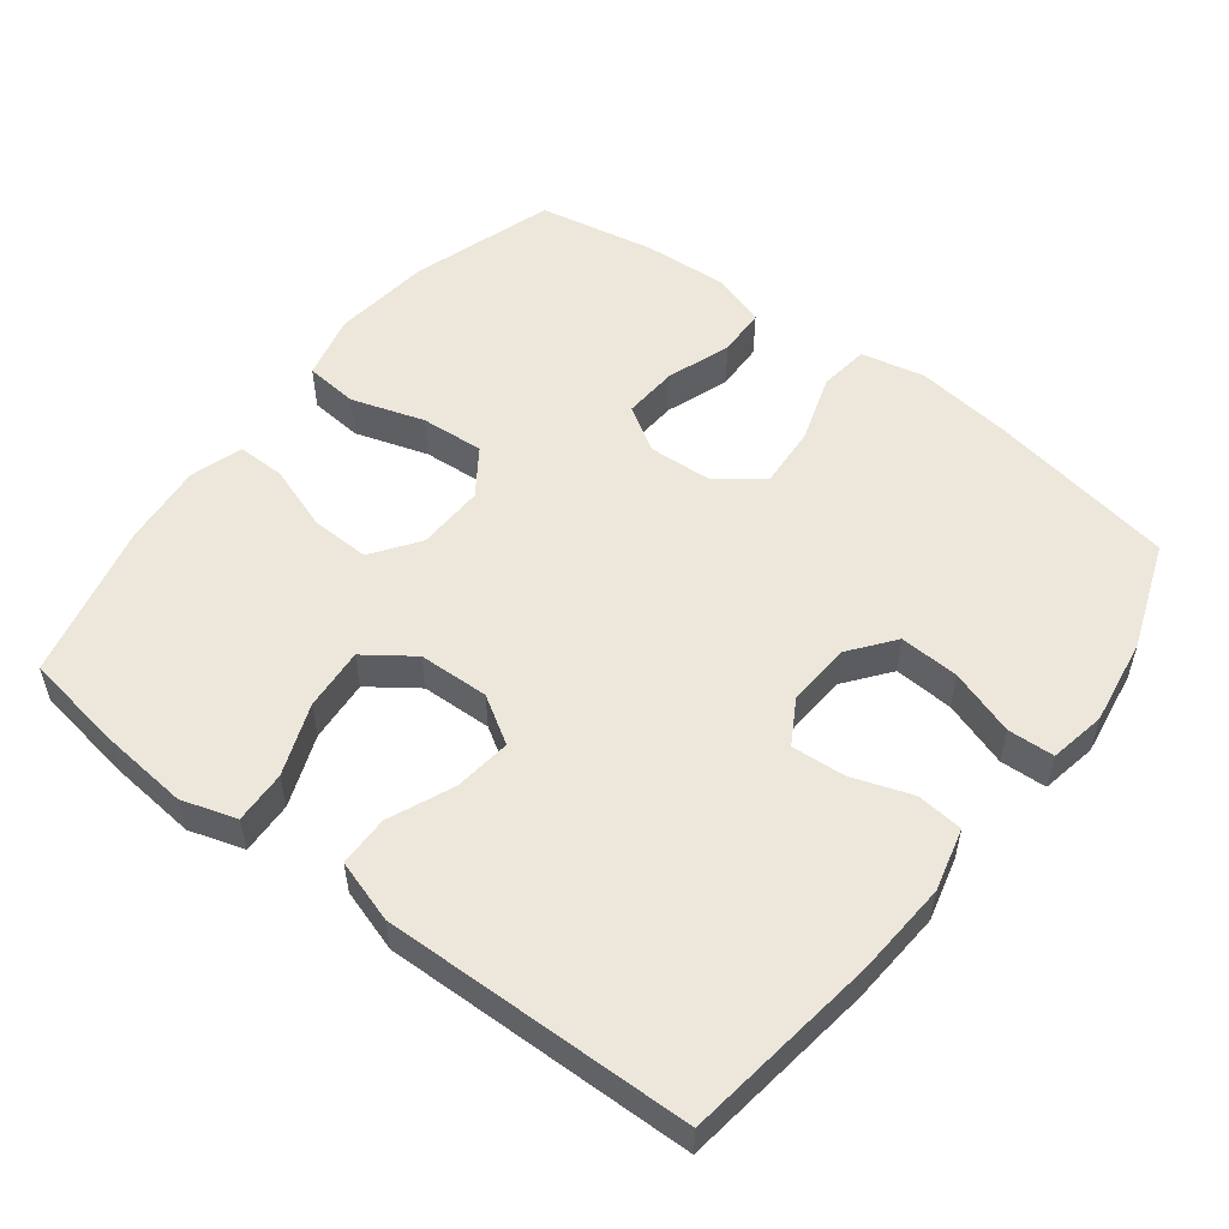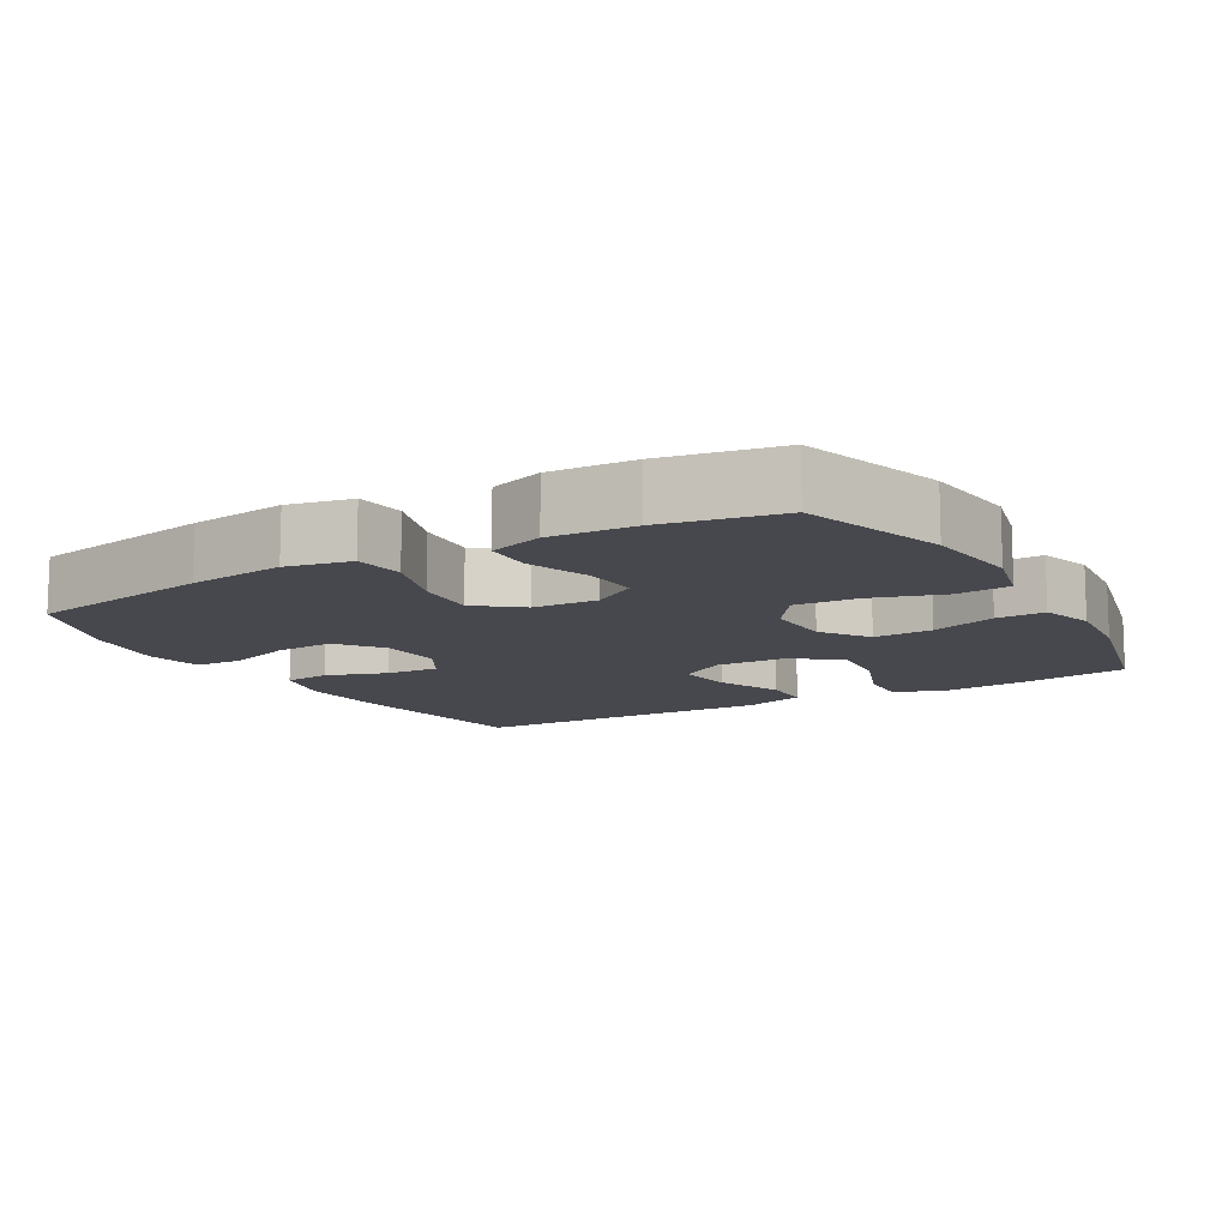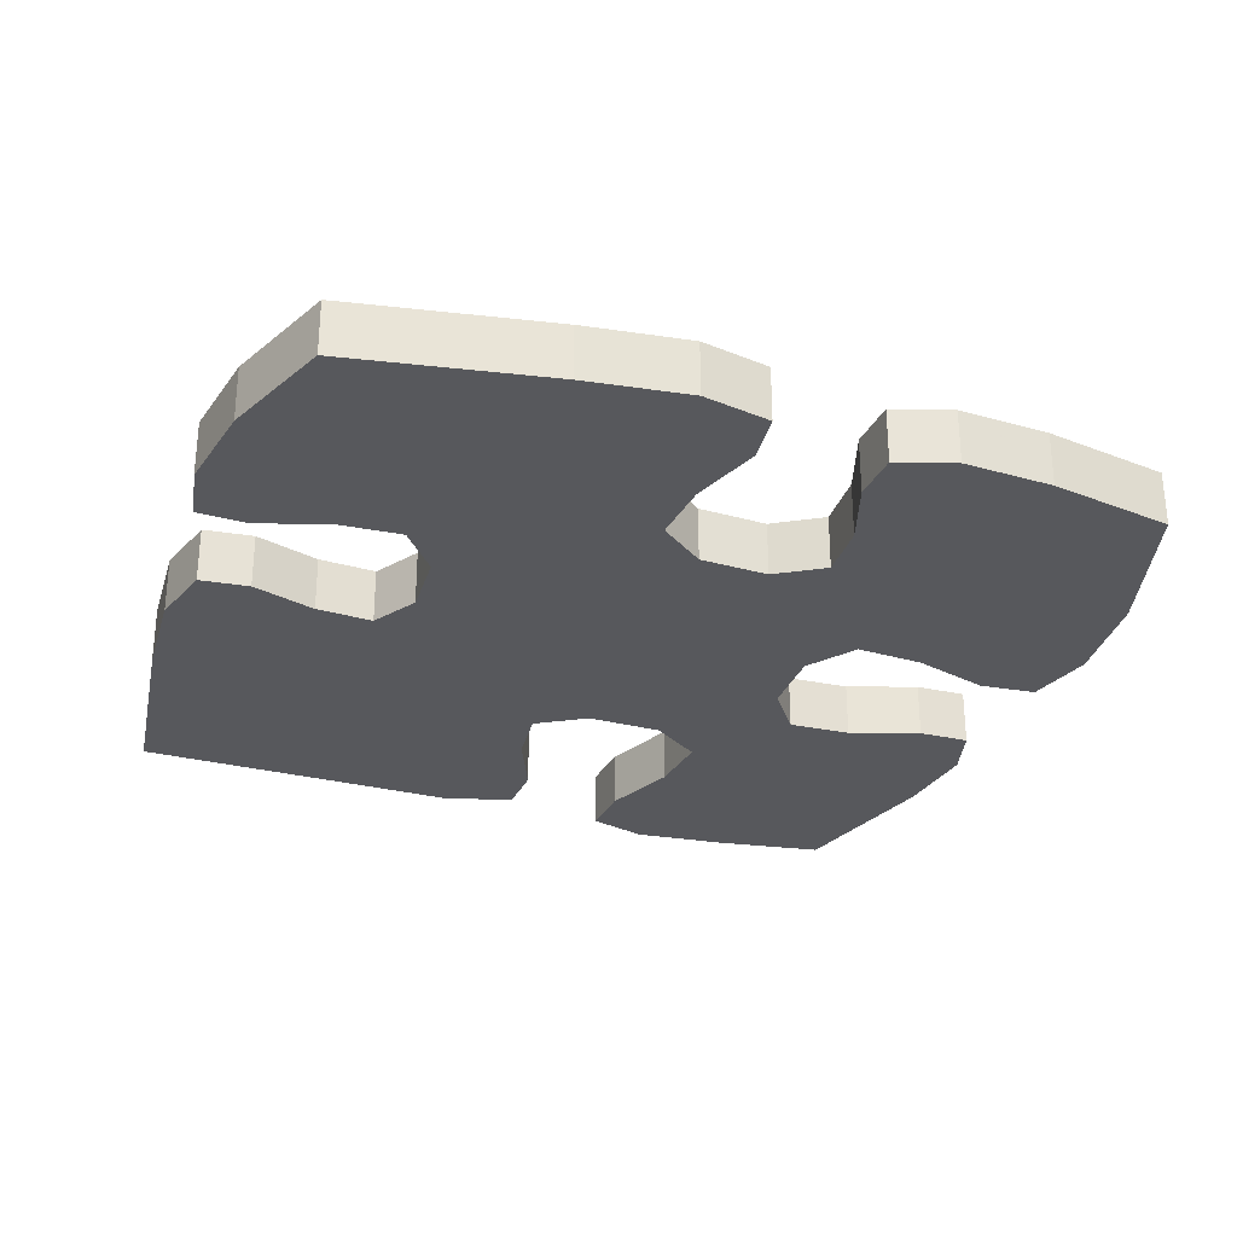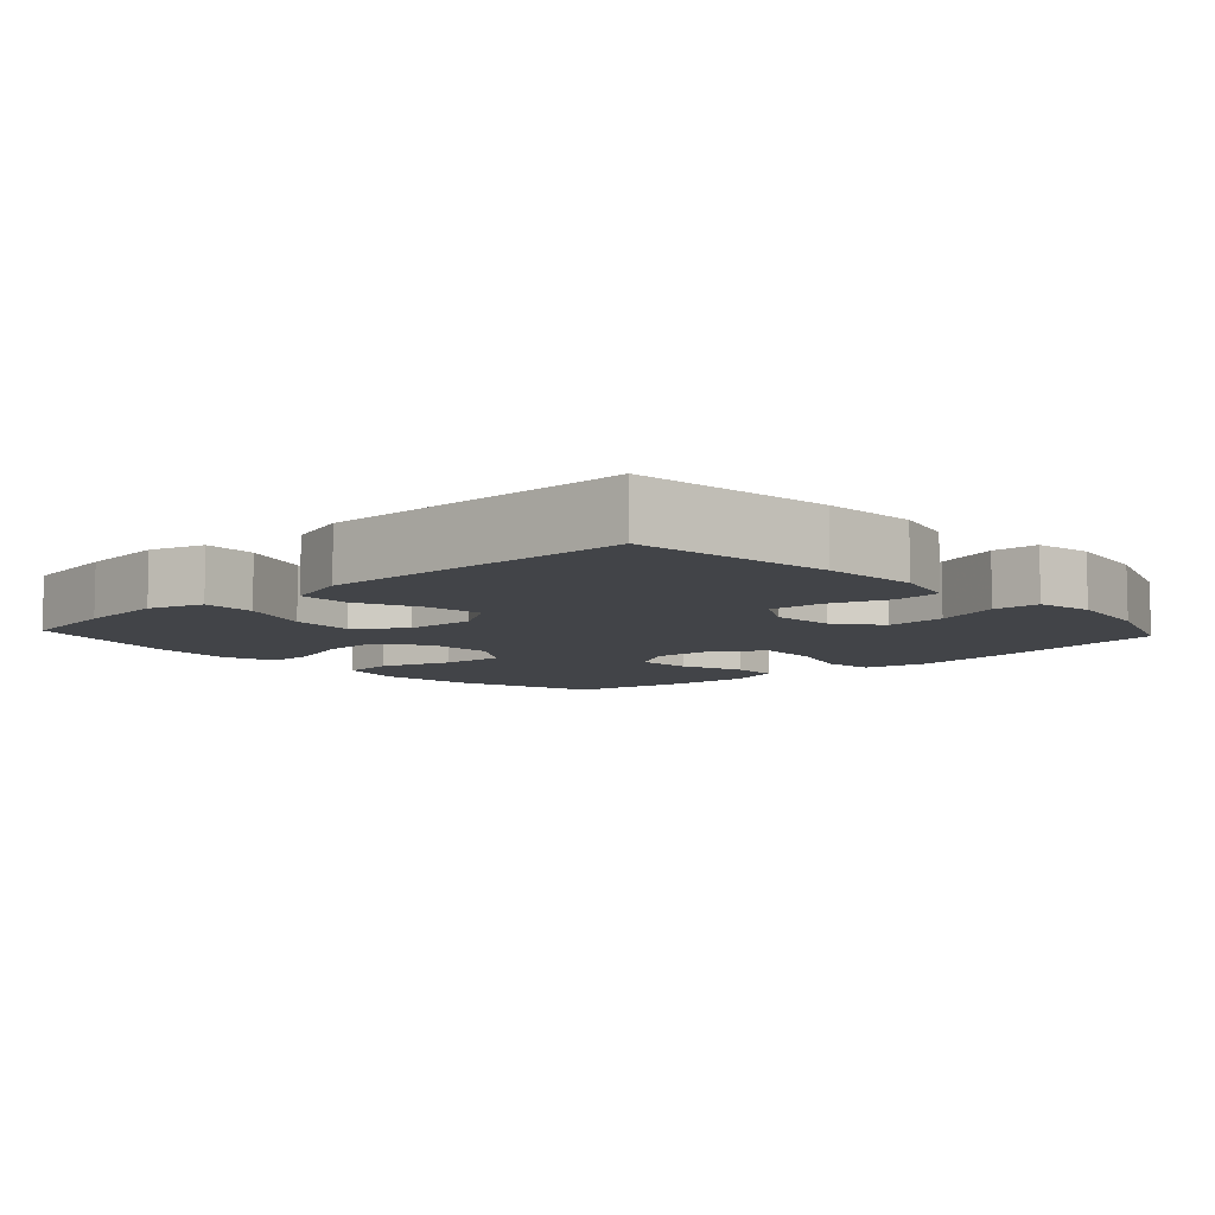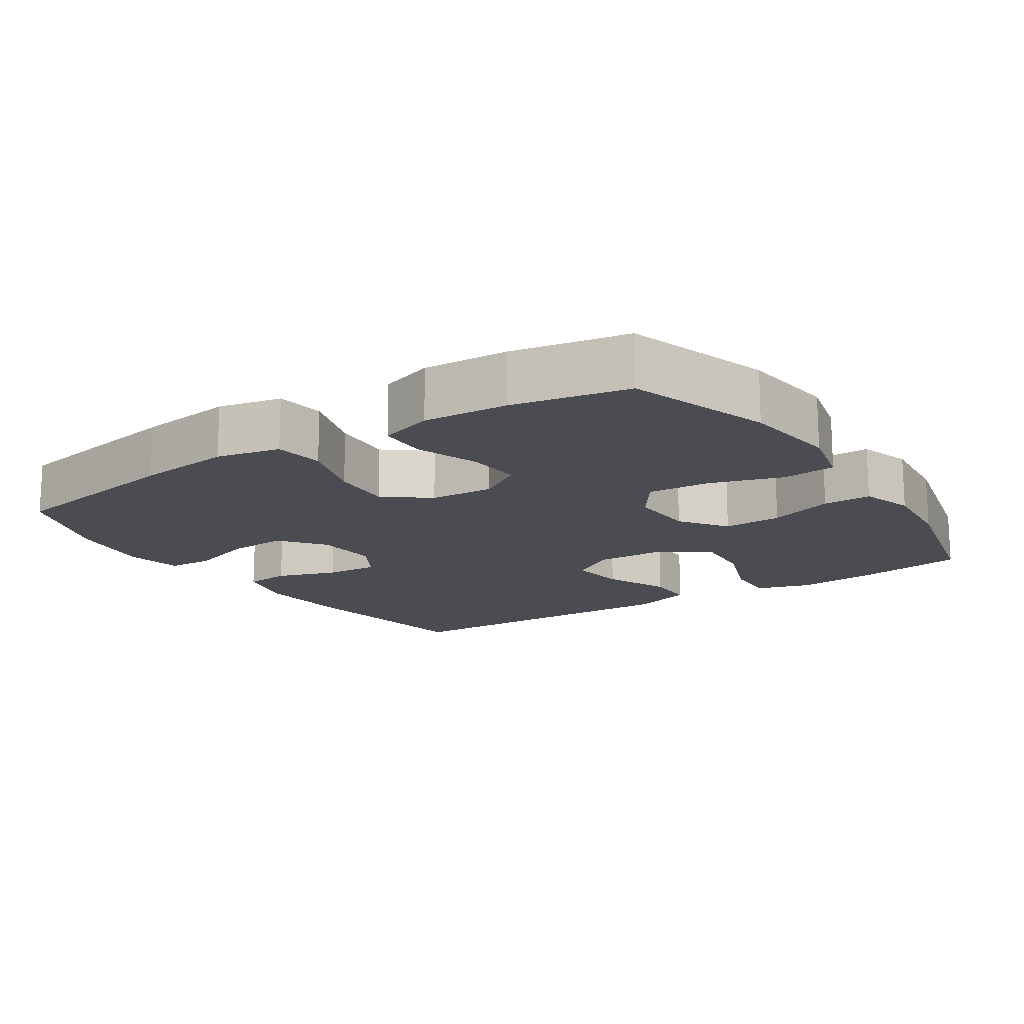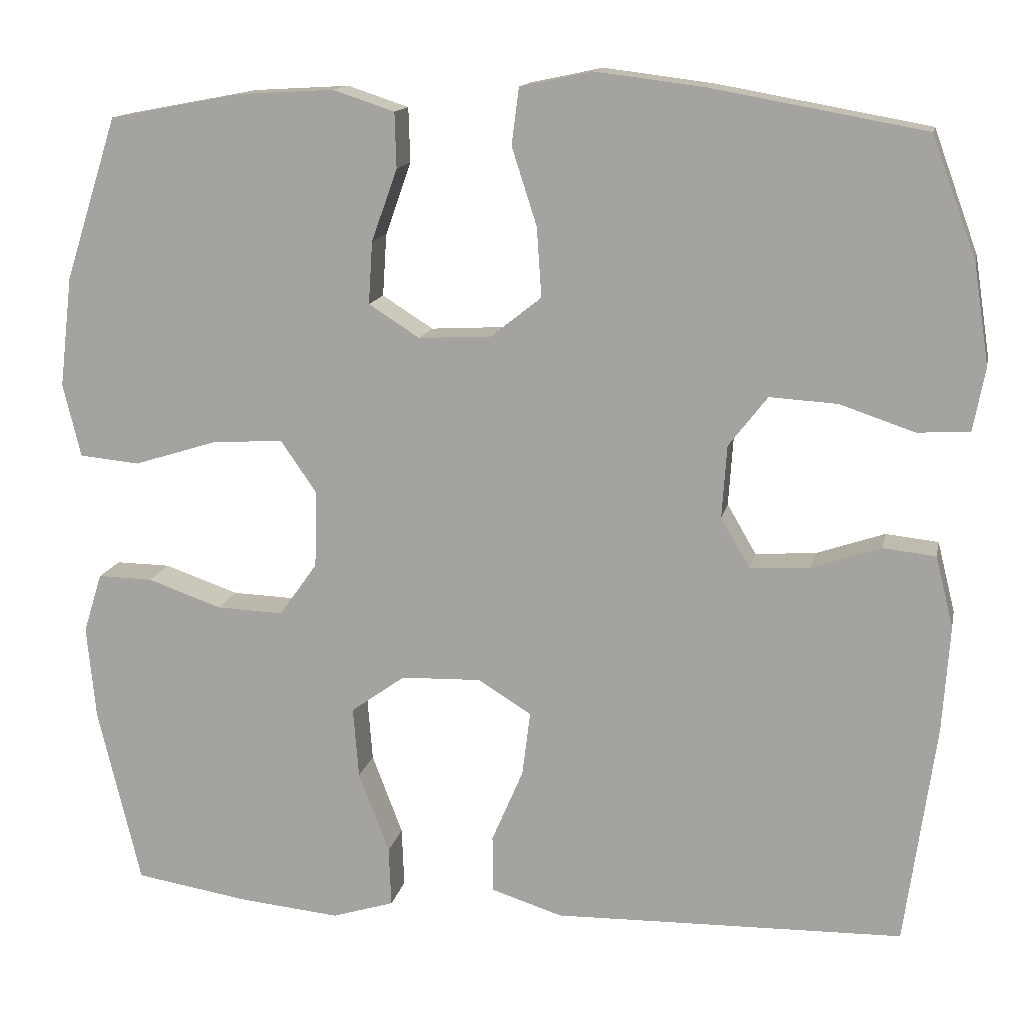
<metadata>
{"format":"obj","ext":"obj","renderer":"f3d","projection":"perspective","resolution":1024,"background":"white","views":[{"elev":53.8,"azim":-142.6,"up":"+Y"},{"elev":-11.7,"azim":30.0,"up":"+Y"},{"elev":-28.7,"azim":-19.8,"up":"+Y"},{"elev":-7.8,"azim":-137.3,"up":"+Y"},{"elev":-15.5,"azim":33.4,"up":"+Y"},{"elev":13.9,"azim":-168.5,"up":"+Z"}]}
</metadata>
<code>
v -0.5 0.07 0.5
v -0.238 0.07 0.547
v -0.102 0.07 0.564
v -0.012 0.07 0.545
v -0.003 0.07 0.475
v -0.034 0.07 0.379
v -0.04 0.07 0.292
v 0.022 0.07 0.243
v 0.113 0.07 0.238
v 0.176 0.07 0.278
v 0.171 0.07 0.355
v 0.139 0.07 0.445
v 0.141 0.07 0.513
v 0.217 0.07 0.538
v 0.336 0.07 0.531
v 0.5 0.07 0.5
v 0.565 0.07 0.298
v 0.581 0.07 0.161
v 0.559 0.07 0.07
v 0.484 0.07 0.063
v 0.382 0.07 0.095
v 0.293 0.07 0.101
v 0.248 0.07 0.036
v 0.251 0.07 -0.059
v 0.298 0.07 -0.125
v 0.381 0.07 -0.122
v 0.473 0.07 -0.09
v 0.541 0.07 -0.089
v 0.564 0.07 -0.163
v 0.553 0.07 -0.279
v 0.5 0.07 -0.5
v 0.357 0.07 -0.523
v 0.234 0.07 -0.535
v 0.157 0.07 -0.511
v 0.16 0.07 -0.437
v 0.198 0.07 -0.337
v 0.205 0.07 -0.249
v 0.138 0.07 -0.201
v 0.039 0.07 -0.198
v -0.027 0.07 -0.239
v -0.017 0.07 -0.319
v 0.022 0.07 -0.41
v 0.021 0.07 -0.481
v -0.067 0.07 -0.509
v -0.205 0.07 -0.506
v -0.5 0.07 -0.5
v -0.538 0.07 -0.226
v -0.547 0.07 -0.094
v -0.525 0.07 -0.006
v -0.46 0.07 0.001
v -0.375 0.07 -0.028
v -0.3 0.07 -0.033
v -0.264 0.07 0.029
v -0.27 0.07 0.119
v -0.318 0.07 0.181
v -0.402 0.07 0.176
v -0.494 0.07 0.145
v -0.559 0.07 0.148
v -0.574 0.07 0.227
v -0.555 0.07 0.35
v -0.5 0 0.5
v -0.238 0 0.547
v -0.102 0 0.564
v -0.012 0 0.545
v -0.003 0 0.475
v -0.034 0 0.379
v -0.04 0 0.292
v 0.022 0 0.243
v 0.113 0 0.238
v 0.176 0 0.278
v 0.171 0 0.355
v 0.139 0 0.445
v 0.141 0 0.513
v 0.217 0 0.538
v 0.336 0 0.531
v 0.5 0 0.5
v 0.565 0 0.298
v 0.581 0 0.161
v 0.559 0 0.07
v 0.484 0 0.063
v 0.382 0 0.095
v 0.293 0 0.101
v 0.248 0 0.036
v 0.251 0 -0.059
v 0.298 0 -0.125
v 0.381 0 -0.122
v 0.473 0 -0.09
v 0.541 0 -0.089
v 0.564 0 -0.163
v 0.553 0 -0.279
v 0.5 0 -0.5
v 0.357 0 -0.523
v 0.234 0 -0.535
v 0.157 0 -0.511
v 0.16 0 -0.437
v 0.198 0 -0.337
v 0.205 0 -0.249
v 0.138 0 -0.201
v 0.039 0 -0.198
v -0.027 0 -0.239
v -0.017 0 -0.319
v 0.022 0 -0.41
v 0.021 0 -0.481
v -0.067 0 -0.509
v -0.205 0 -0.506
v -0.5 0 -0.5
v -0.538 0 -0.226
v -0.547 0 -0.094
v -0.525 0 -0.006
v -0.46 0 0.001
v -0.375 0 -0.028
v -0.3 0 -0.033
v -0.264 0 0.029
v -0.27 0 0.119
v -0.318 0 0.181
v -0.402 0 0.176
v -0.494 0 0.145
v -0.559 0 0.148
v -0.574 0 0.227
v -0.555 0 0.35
f 56 57 58 59
f 55 56 59 60
f 48 49 50 51
f 48 51 52
f 45 46 47 48
f 45 48 52
f 44 45 52 53
f 41 42 43 44
f 40 41 44 53
f 33 34 35 36
f 33 36 37
f 32 33 37
f 31 32 37
f 30 31 37
f 29 30 37 38
f 26 27 28 29
f 25 26 29 38
f 18 19 20 21
f 18 21 22
f 17 18 22
f 16 17 22
f 15 16 22 23
f 11 12 13 14
f 10 11 14 15
f 3 4 5 6
f 3 6 7
f 2 3 7
f 55 60 1 2
f 54 55 2 7
f 39 40 53 54
f 39 54 7 8
f 24 25 38 39
f 23 24 39 8
f 10 15 23
f 9 10 23
f 8 9 23
f 119 118 117 116
f 120 119 116 115
f 111 110 109 108
f 112 111 108
f 108 107 106 105
f 112 108 105
f 113 112 105 104
f 104 103 102 101
f 113 104 101 100
f 96 95 94 93
f 97 96 93
f 97 93 92
f 97 92 91
f 97 91 90
f 98 97 90 89
f 89 88 87 86
f 98 89 86 85
f 81 80 79 78
f 82 81 78
f 82 78 77
f 82 77 76
f 83 82 76 75
f 74 73 72 71
f 75 74 71 70
f 66 65 64 63
f 67 66 63
f 67 63 62
f 62 61 120 115
f 67 62 115 114
f 114 113 100 99
f 68 67 114 99
f 99 98 85 84
f 68 99 84 83
f 83 75 70
f 83 70 69
f 83 69 68
f 1 61 62 2
f 2 62 63 3
f 3 63 64 4
f 4 64 65 5
f 5 65 66 6
f 6 66 67 7
f 7 67 68 8
f 8 68 69 9
f 9 69 70 10
f 10 70 71 11
f 11 71 72 12
f 12 72 73 13
f 13 73 74 14
f 14 74 75 15
f 15 75 76 16
f 16 76 77 17
f 17 77 78 18
f 18 78 79 19
f 19 79 80 20
f 20 80 81 21
f 21 81 82 22
f 22 82 83 23
f 23 83 84 24
f 24 84 85 25
f 25 85 86 26
f 26 86 87 27
f 27 87 88 28
f 28 88 89 29
f 29 89 90 30
f 30 90 91 31
f 31 91 92 32
f 32 92 93 33
f 33 93 94 34
f 34 94 95 35
f 35 95 96 36
f 36 96 97 37
f 37 97 98 38
f 38 98 99 39
f 39 99 100 40
f 40 100 101 41
f 41 101 102 42
f 42 102 103 43
f 43 103 104 44
f 44 104 105 45
f 45 105 106 46
f 46 106 107 47
f 47 107 108 48
f 48 108 109 49
f 49 109 110 50
f 50 110 111 51
f 51 111 112 52
f 52 112 113 53
f 53 113 114 54
f 54 114 115 55
f 55 115 116 56
f 56 116 117 57
f 57 117 118 58
f 58 118 119 59
f 59 119 120 60
f 60 120 61 1

</code>
